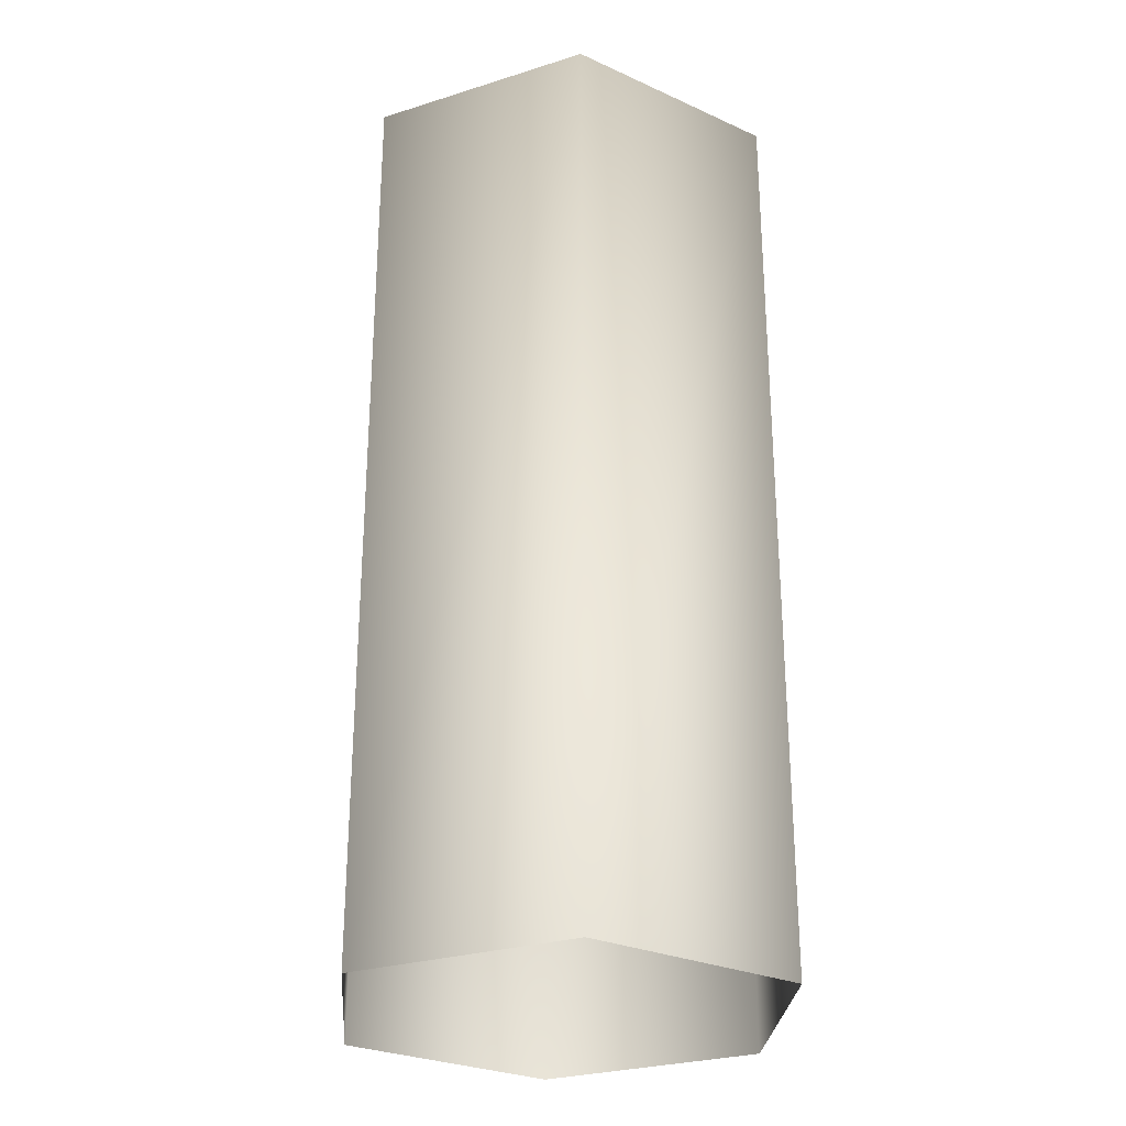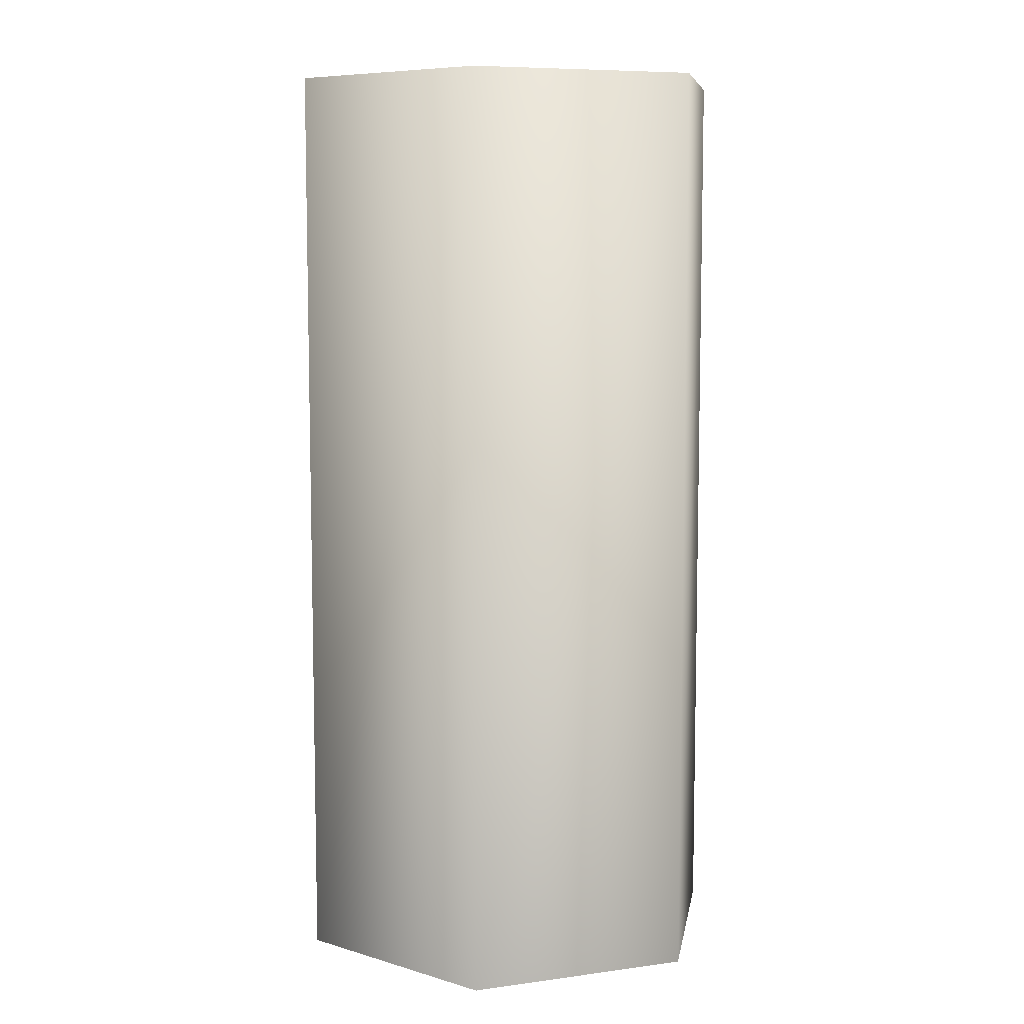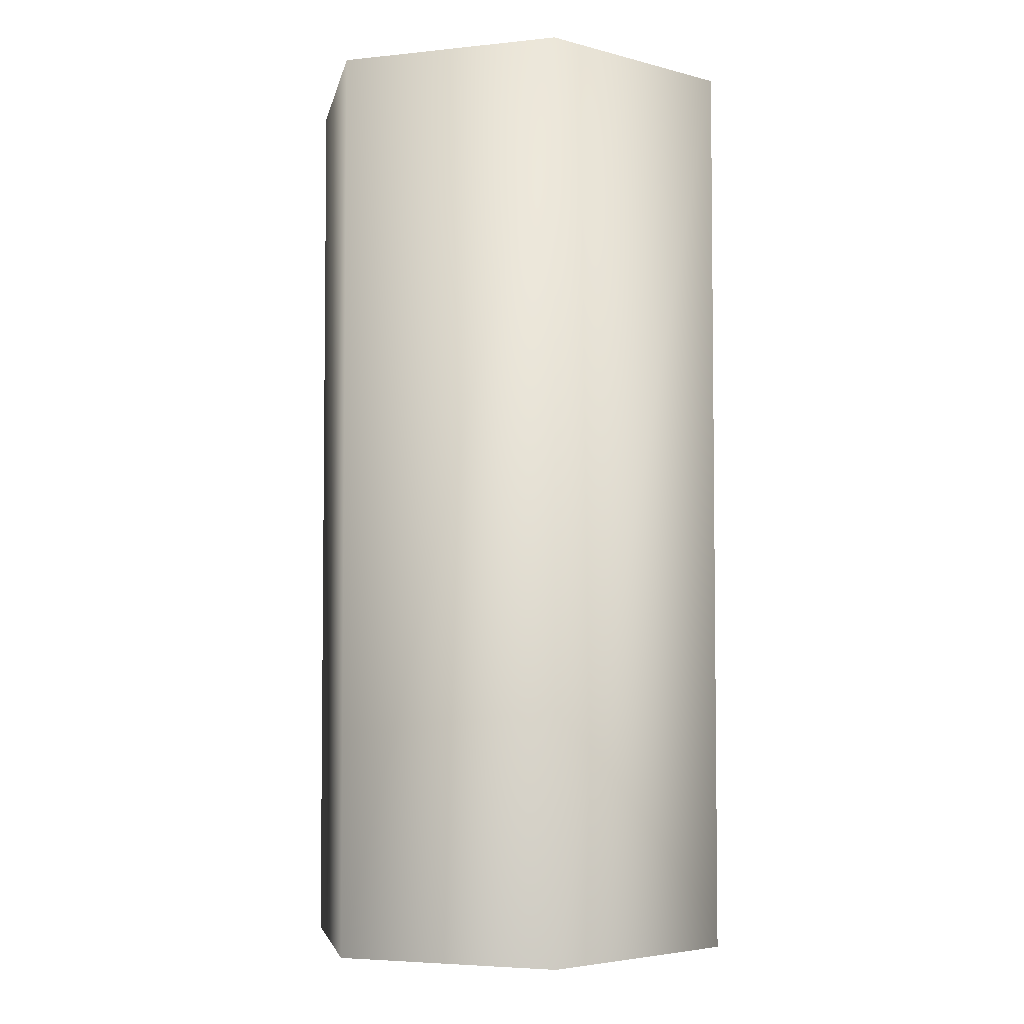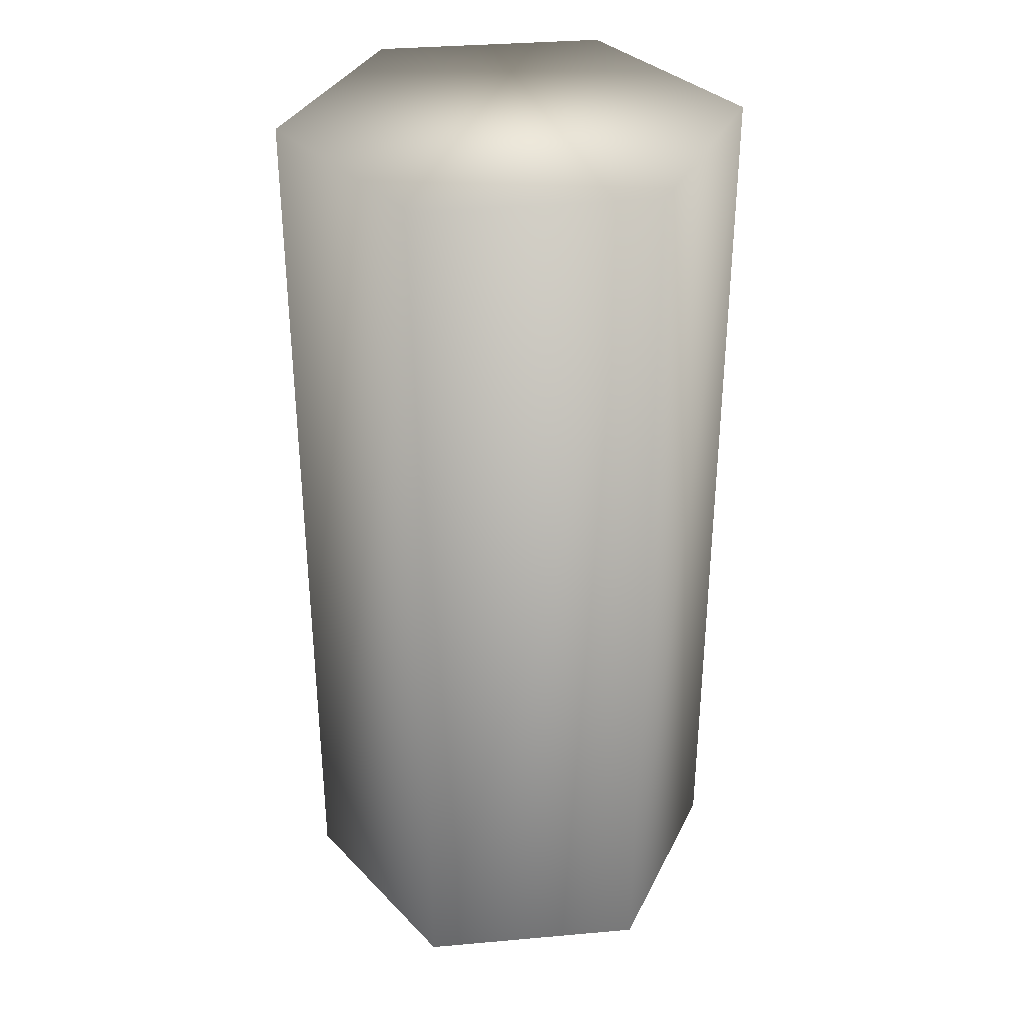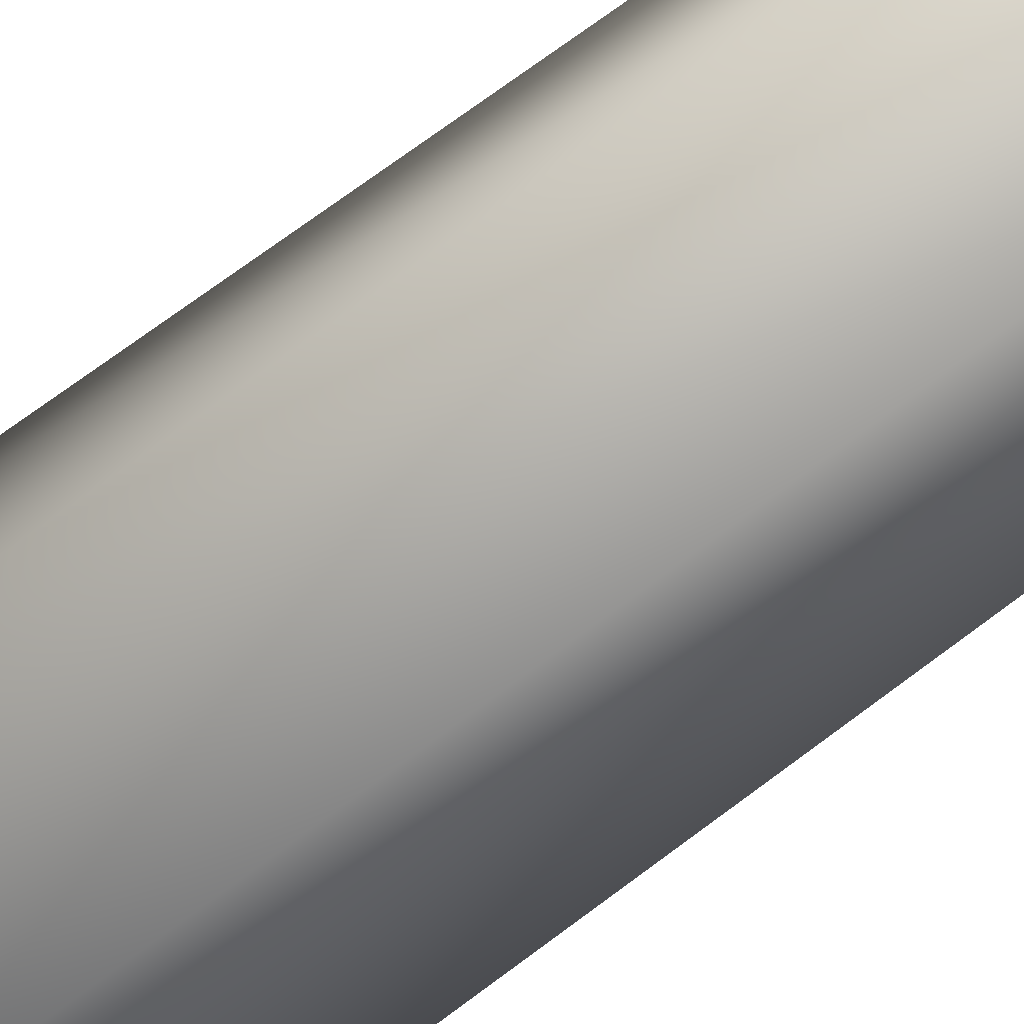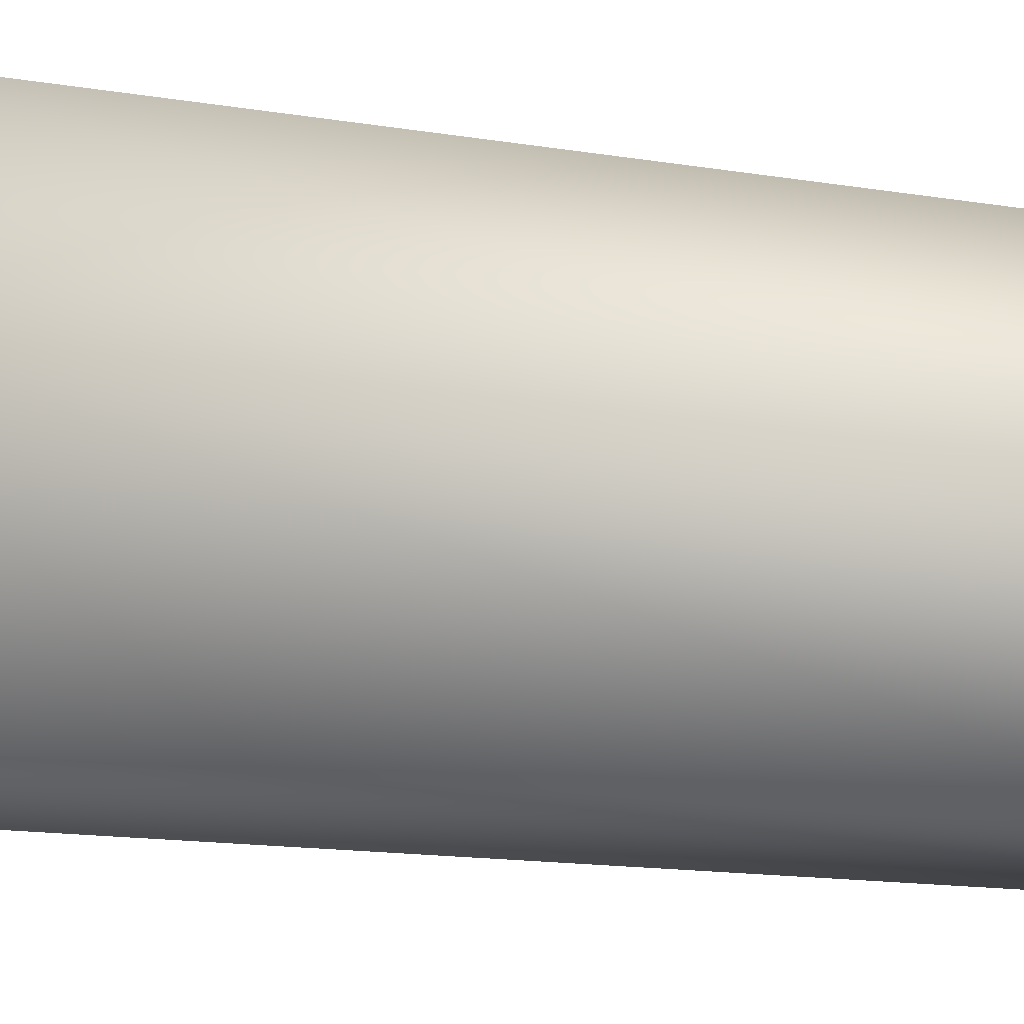
<metadata>
{"format":"obj","ext":"obj","renderer":"f3d","projection":"perspective","resolution":1024,"background":"white","views":[{"elev":-27.9,"azim":-154.5,"up":"+Y"},{"elev":8.0,"azim":159.3,"up":"+Y"},{"elev":-4.2,"azim":19.2,"up":"+Y"},{"elev":34.3,"azim":-6.8,"up":"+Y"},{"elev":77.6,"azim":-126.1,"up":"+Z"},{"elev":-15.4,"azim":-109.2,"up":"+Z"}]}
</metadata>
<code>
g fcbg_cityforest_003_can_03
v 0.04799 -0.09727 -5.96e-08
v 0.04799 0.09727 5.96e-08
v 0.02399 0.09727 -0.04156
v 0.02399 -0.09727 -0.04156
v -0.02399 0.09727 -0.04156
v -0.02399 -0.09727 -0.04156
v -0.04799 0.09727 5.96e-08
v -0.04799 -0.09727 -5.96e-08
v -0.02399 0.09727 0.04156
v -0.02399 -0.09727 0.04156
v 0.02399 0.09727 0.04156
v 0.02399 -0.09727 0.04156
v 0.04799 0.09727 5.96e-08
v 0.04799 -0.09727 -5.96e-08
v 0.04799 0.09727 5.96e-08
v 0.02399 0.09727 0.04156
v -0.02399 0.09727 0.04156
v -0.04799 0.09727 5.96e-08
v 0.02399 0.09727 -0.04156
v -0.02399 0.09727 -0.04156
g fcbg_cityforest_003_can_03_0
f 3 2 1
f 4 3 1
f 5 3 4
f 6 5 4
f 7 5 6
f 8 7 6
f 9 7 8
f 10 9 8
f 11 9 10
f 12 11 10
f 13 11 12
f 14 13 12
f 17 16 15
f 18 17 15
f 18 15 19
f 20 18 19

</code>
